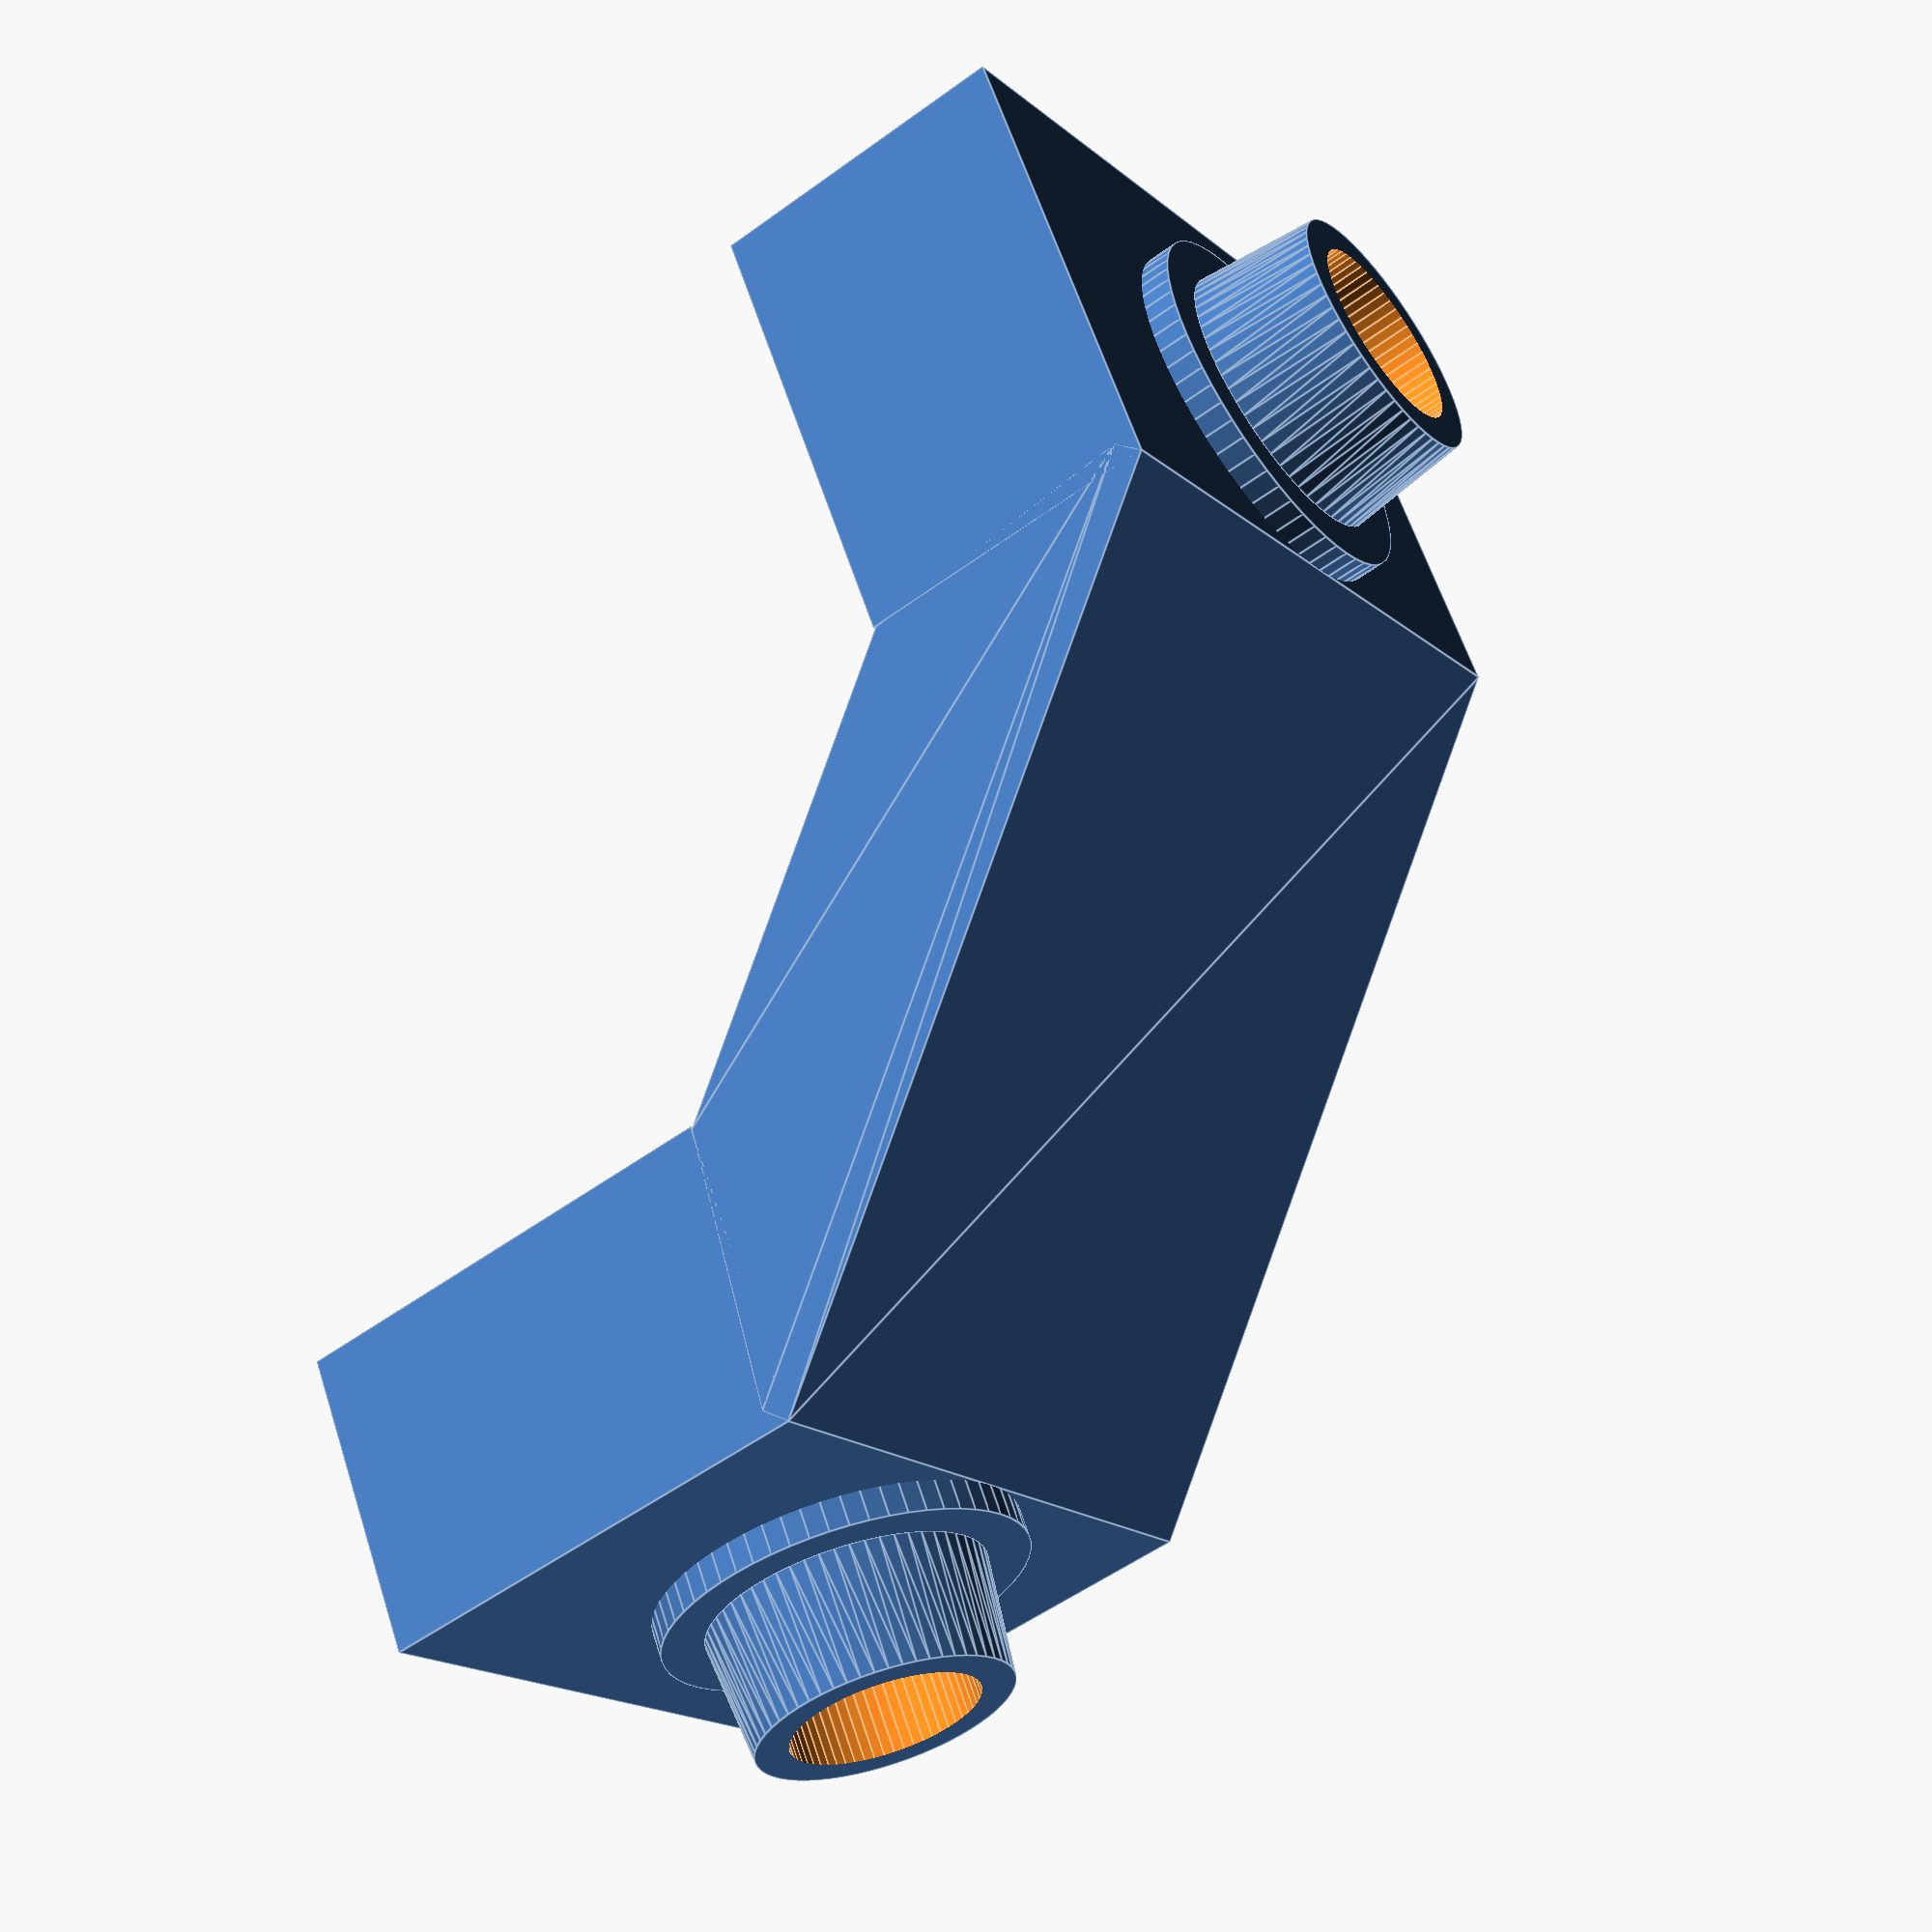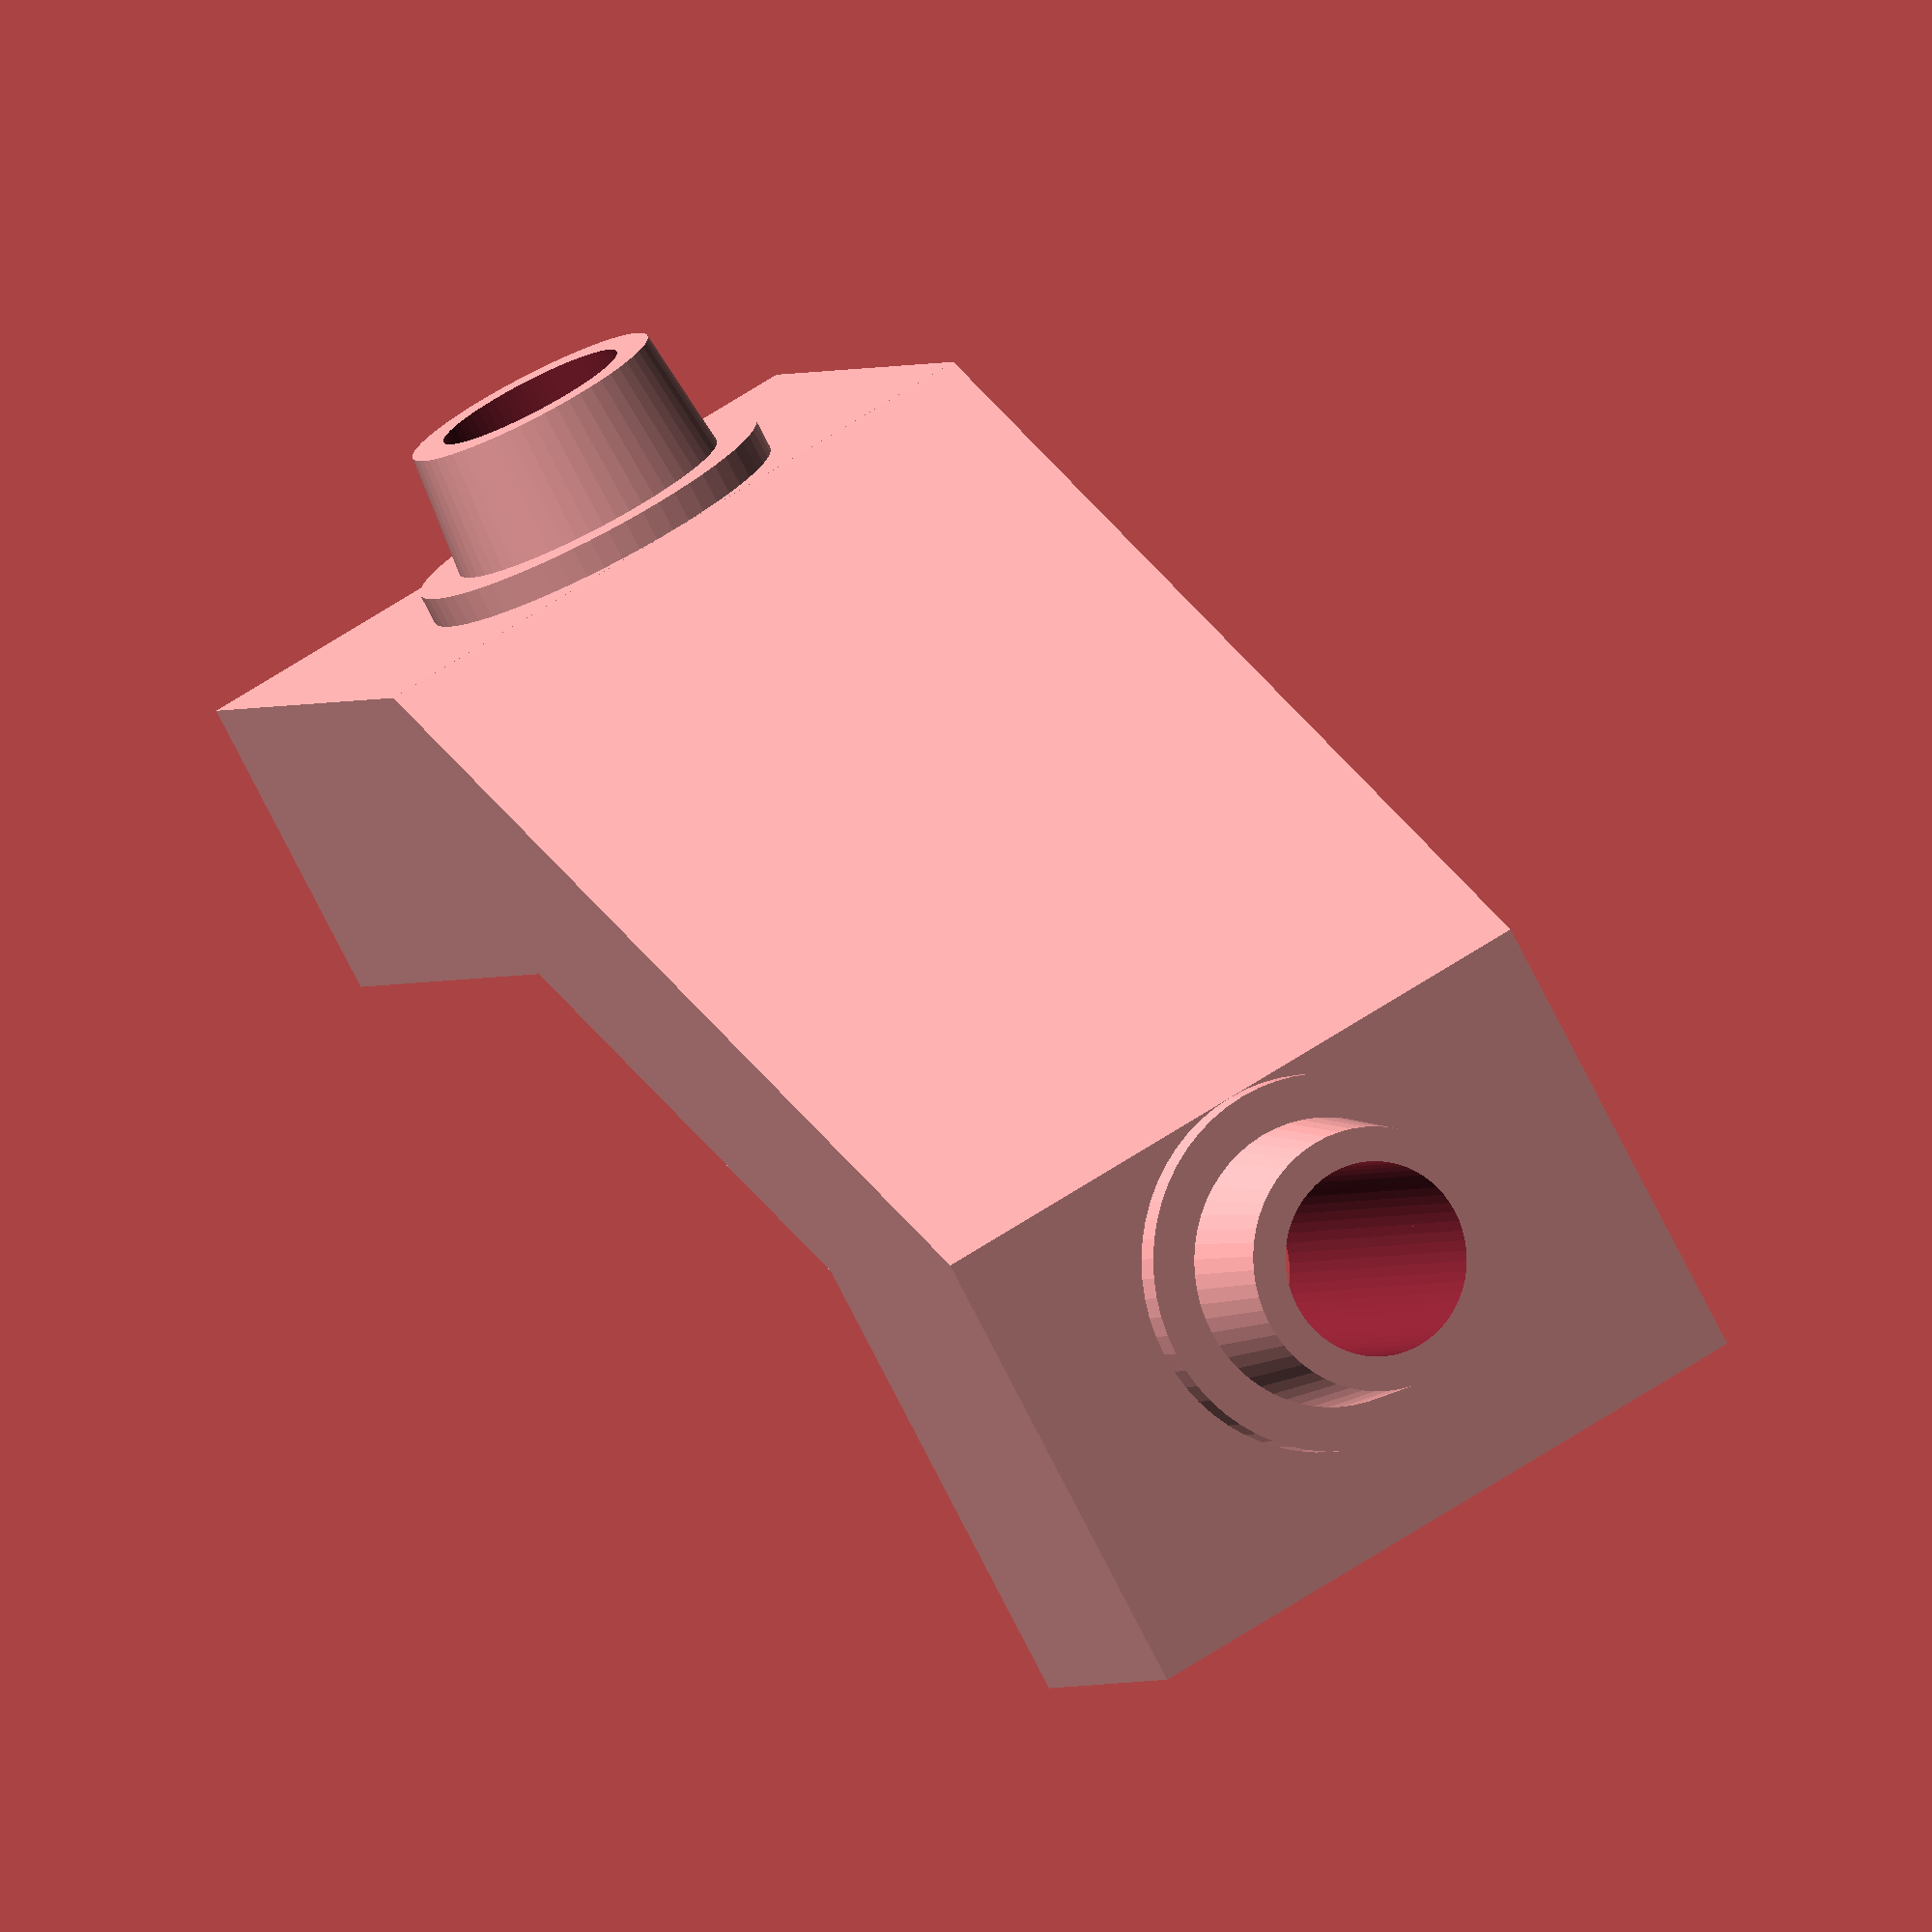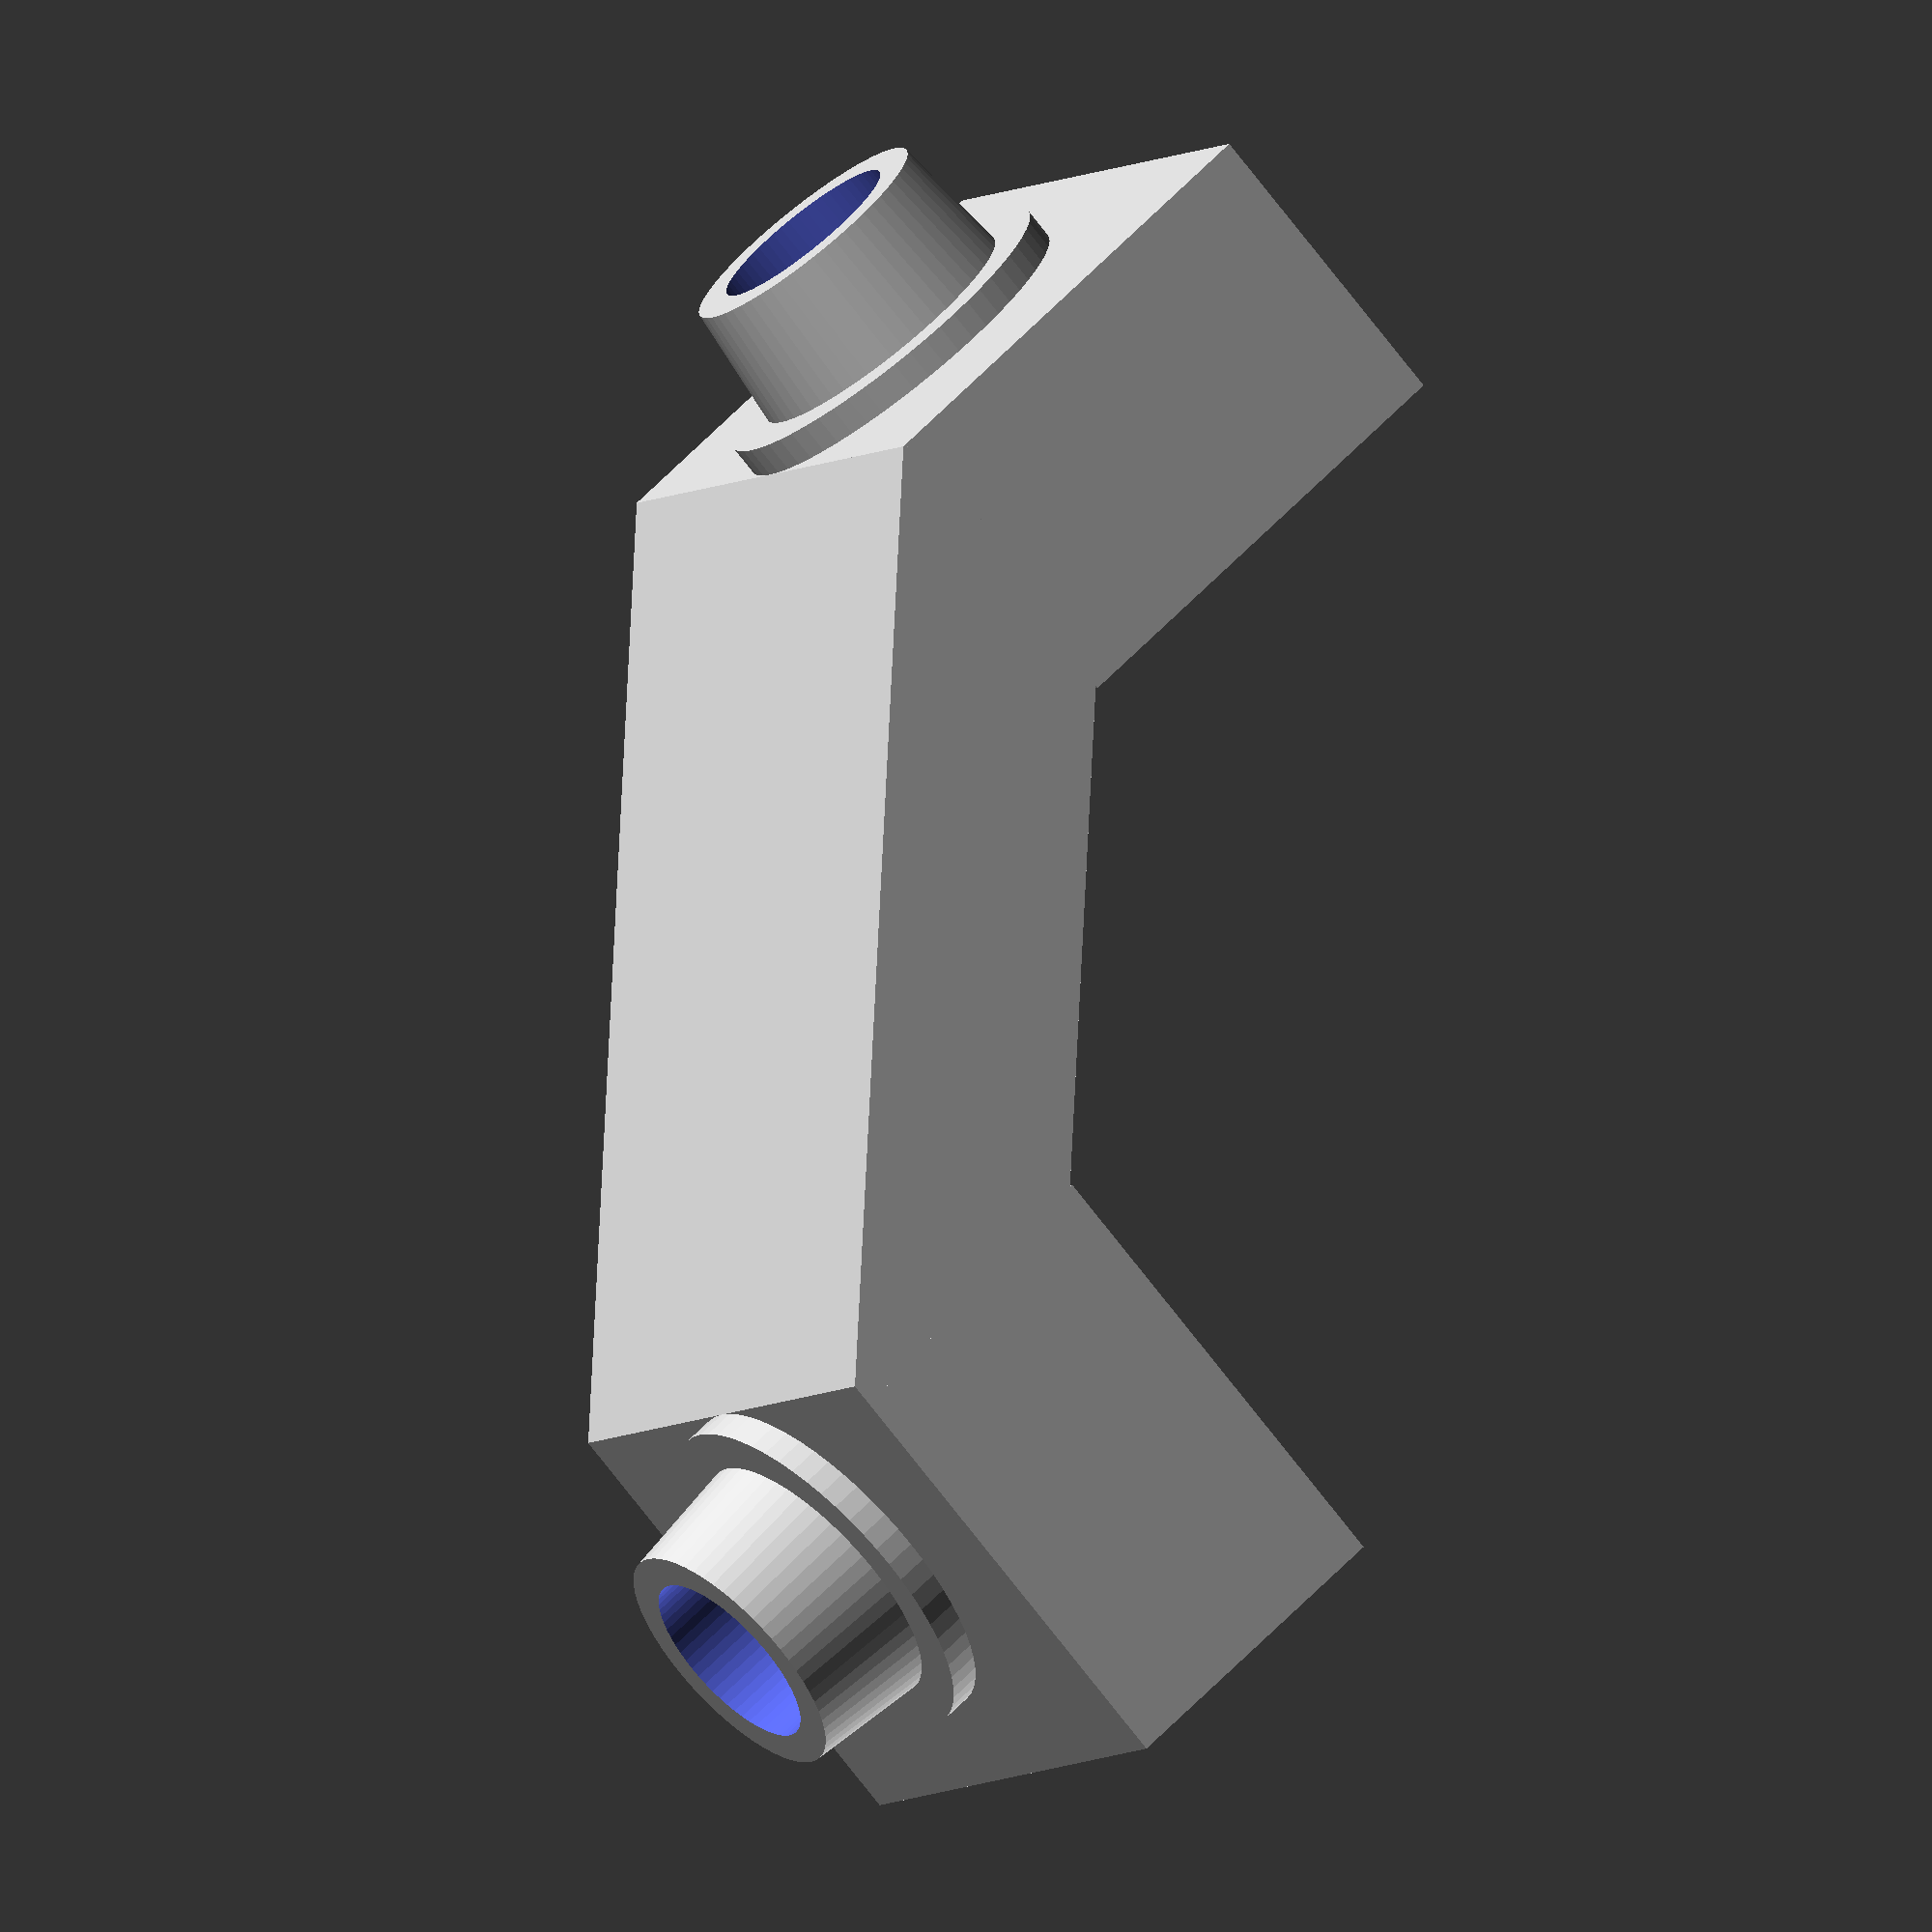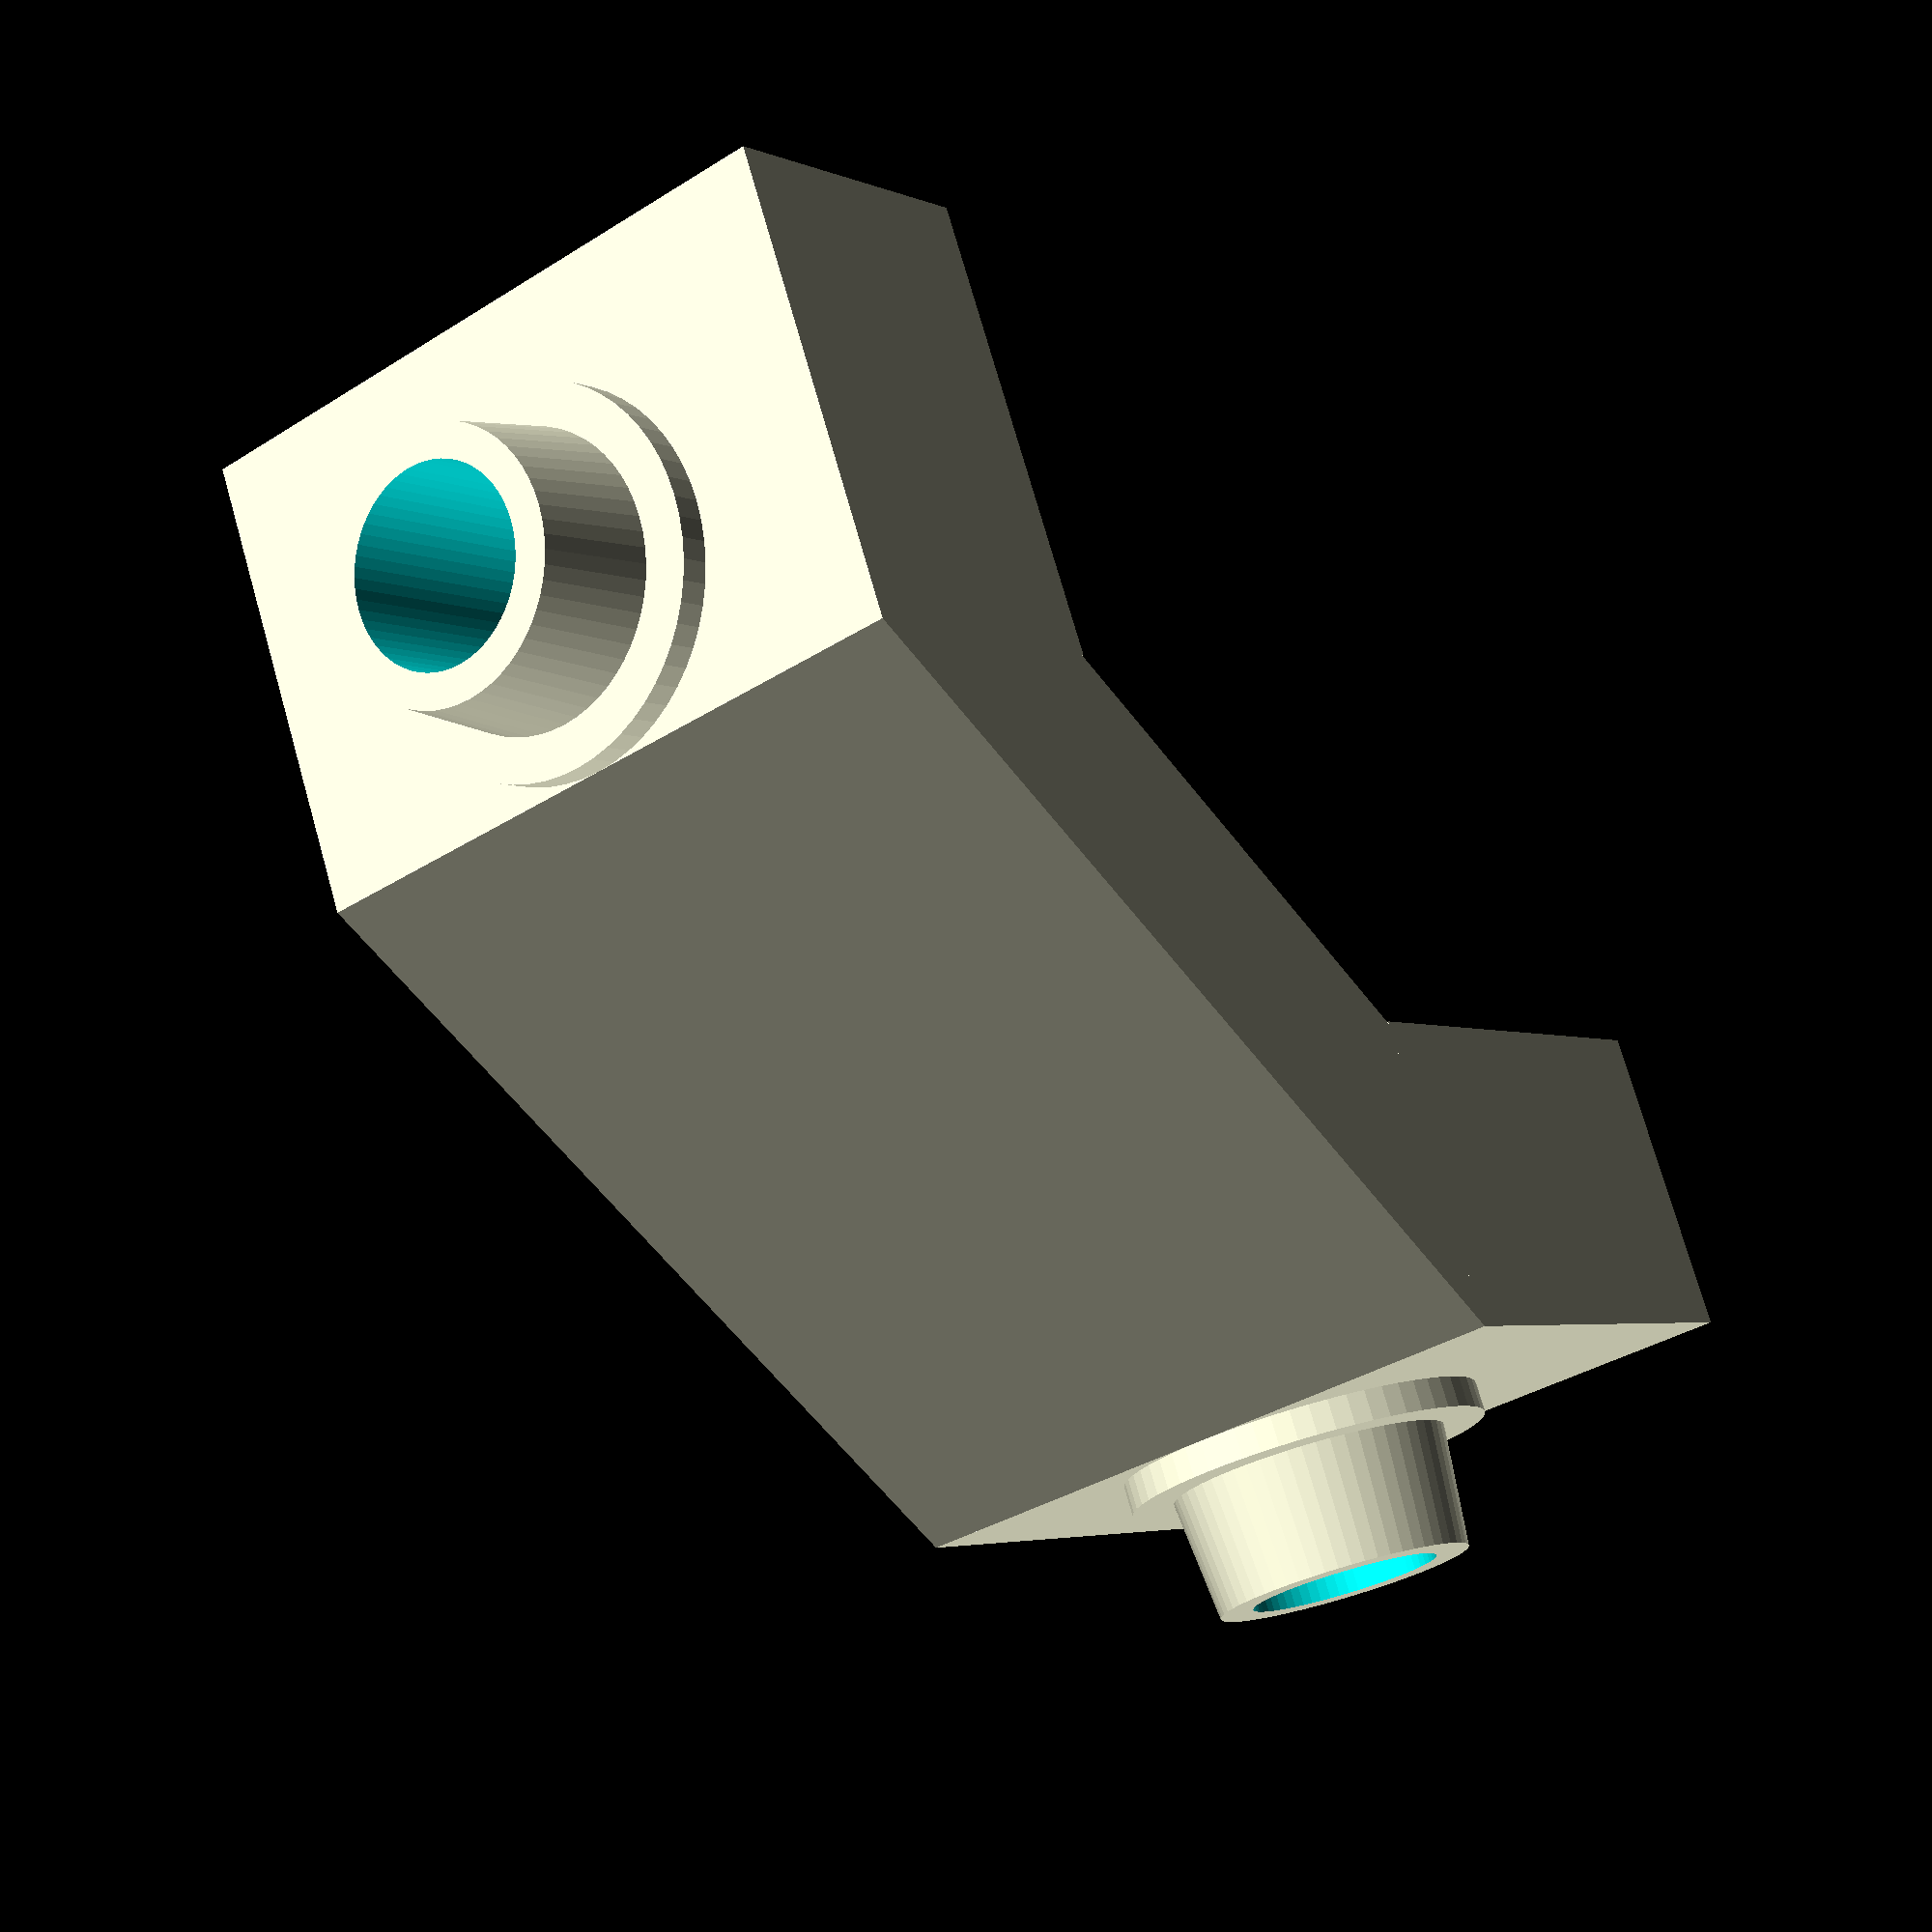
<openscad>

//////////////DICHIARAZIONI///////////////////////

//flange width
L=30;
// Element width
Sp=22;
// Roundness
$fn=60; 

////////////////////


module angolare()
difference()
{
union()
{
cube([15,Sp,10]);
translate([6,Sp/2,-1])cylinder(2,6,6);
translate([6,Sp/2,-5])cylinder(4,4.2,4.6);

}
translate([6,Sp/2,-6])cylinder(17,3.1,3.1);
translate([6,Sp/2,8])rotate([0,0,30])cylinder(4,6,6,$fn=6);
}
module angolare1()
difference()
{
union()
{
cube([15,Sp,10]);
translate([6,Sp/2,-1])cylinder(2,6,6);
translate([6,Sp/2,-5])cylinder(4,4.2,4.6);

}
translate([6,Sp/2,-6])cylinder(17,3.1,3.1);
}

translate([L,0,0])rotate([0,-45,0])angolare();
translate([0,Sp,0])rotate([0,-45,180])angolare1();


hull()//corpo centrale
{
cube([L,Sp,1]);
translate([7,0,6])cube([L/2+1,Sp,1]);
}




























</openscad>
<views>
elev=157.9 azim=237.4 roll=50.8 proj=p view=edges
elev=219.7 azim=126.1 roll=356.6 proj=o view=solid
elev=193.3 azim=262.4 roll=292.8 proj=o view=solid
elev=140.6 azim=308.4 roll=347.3 proj=p view=solid
</views>
